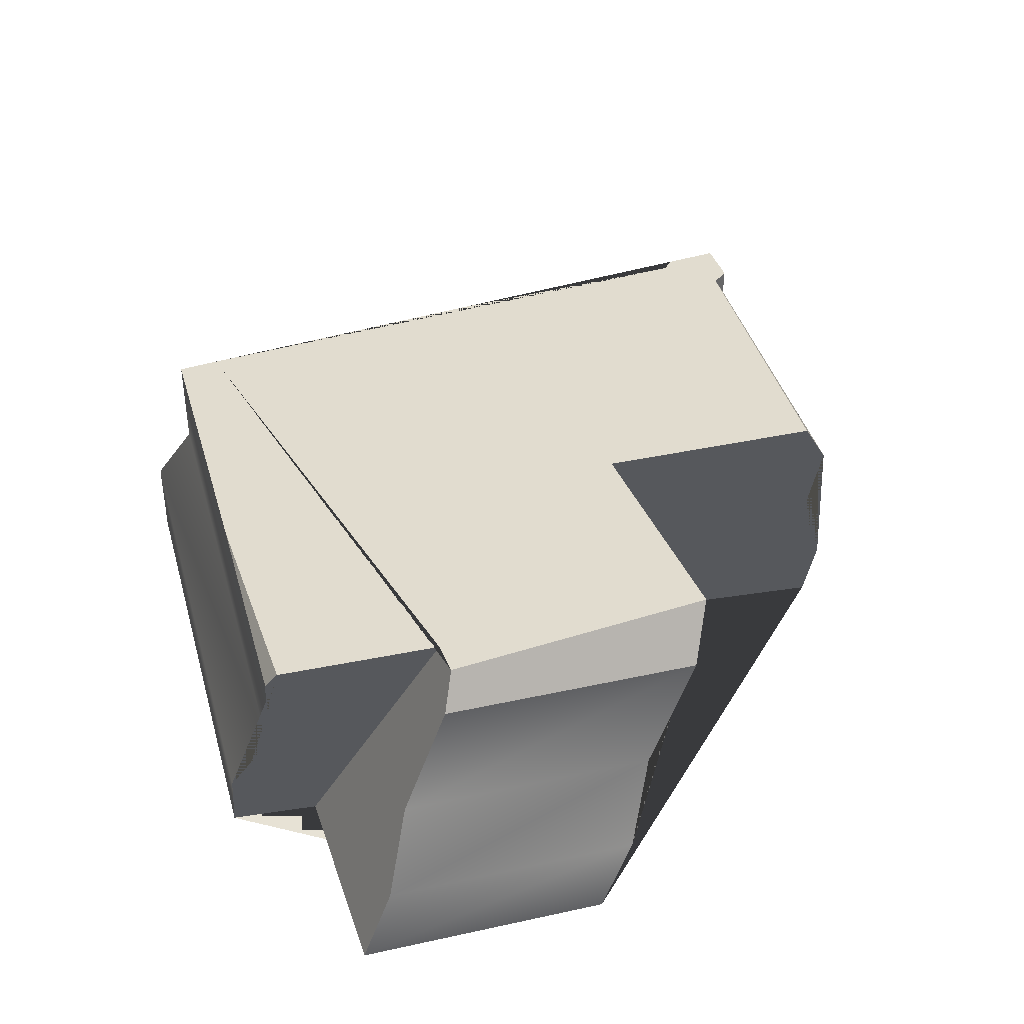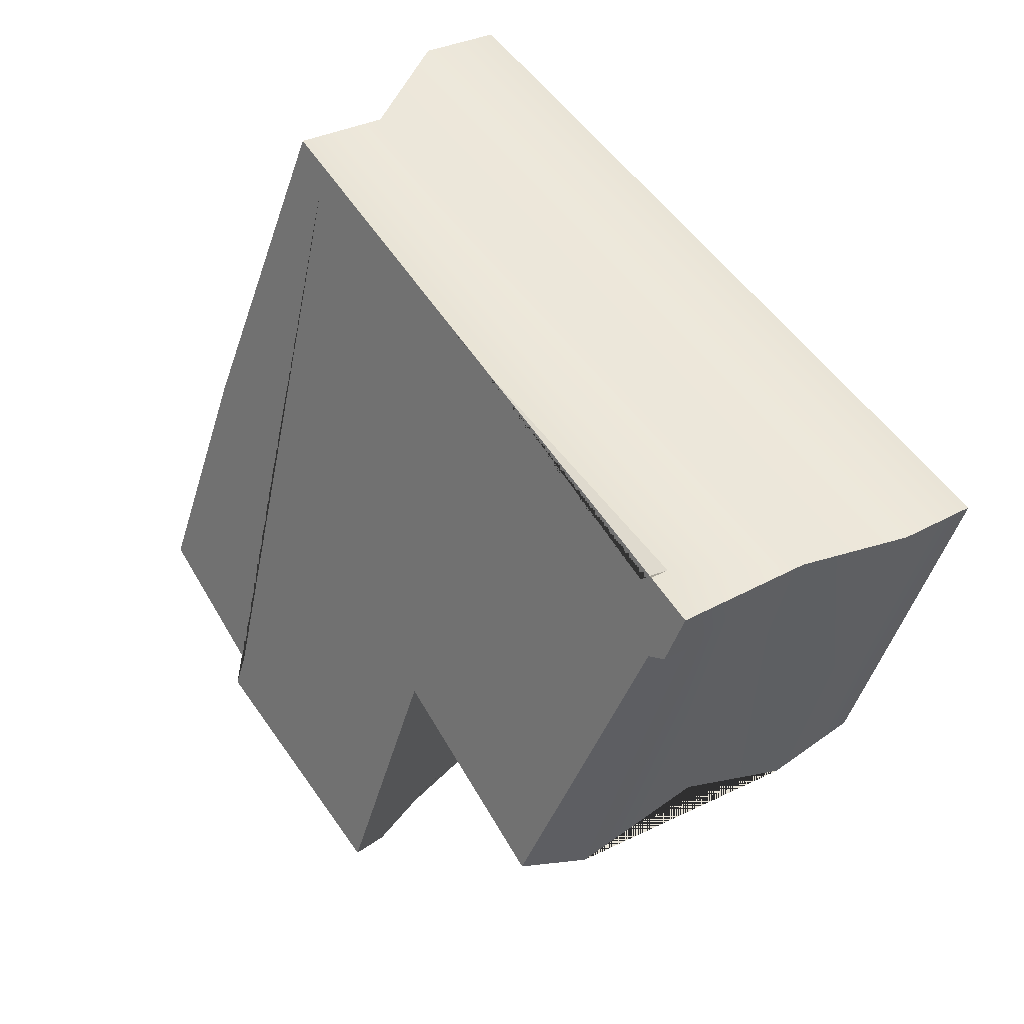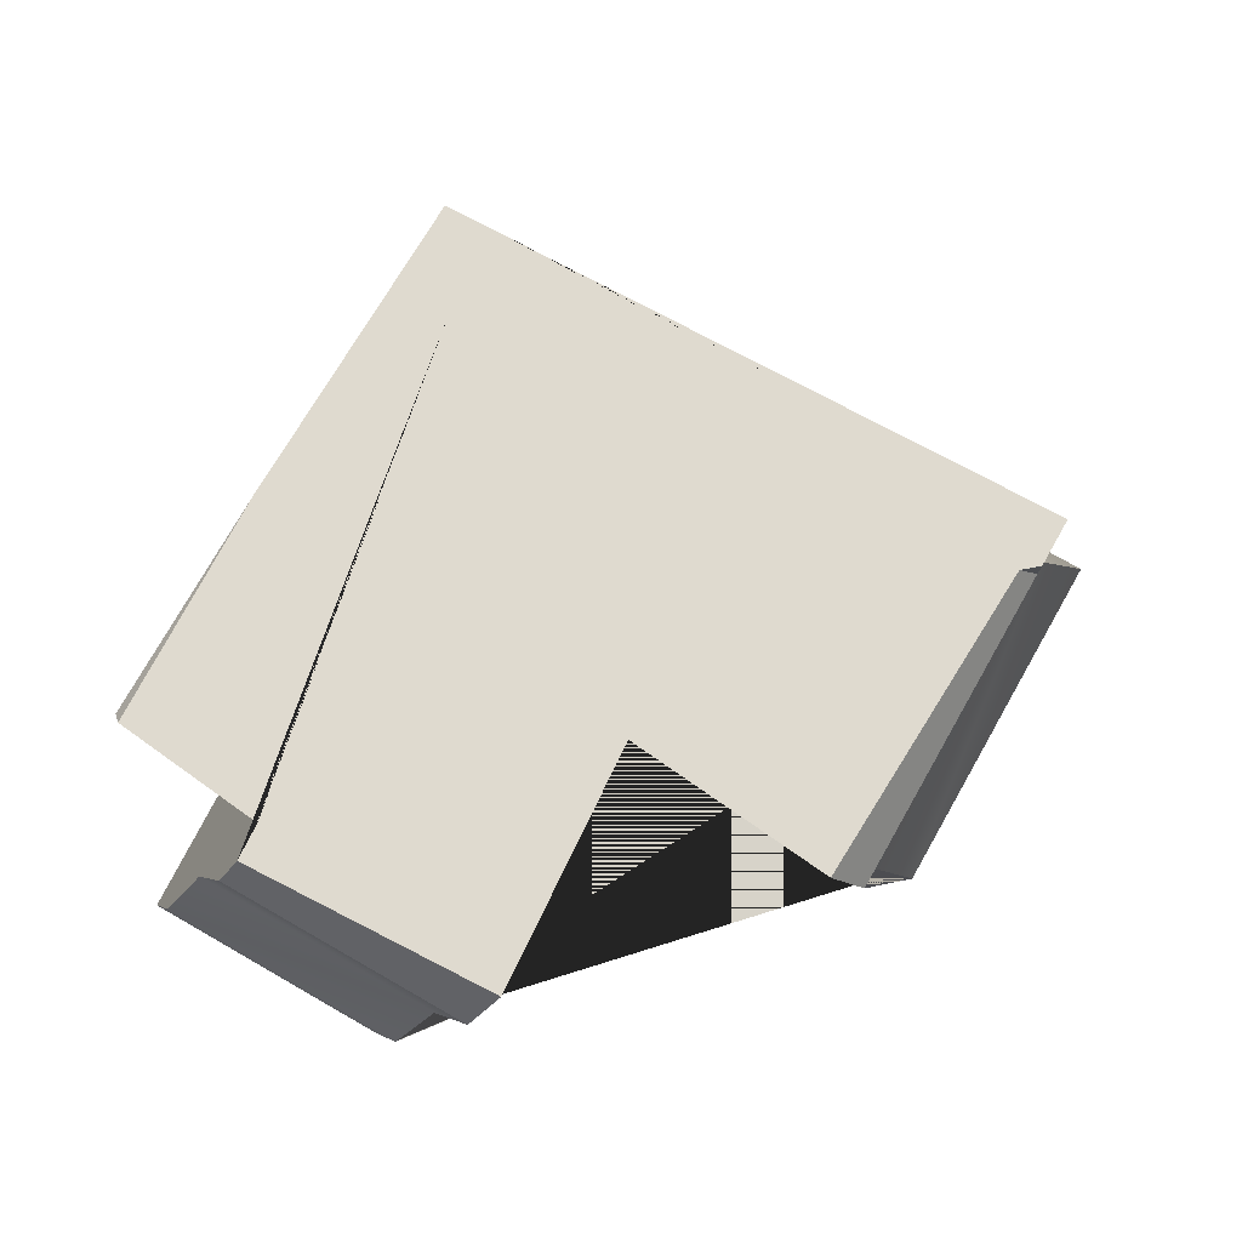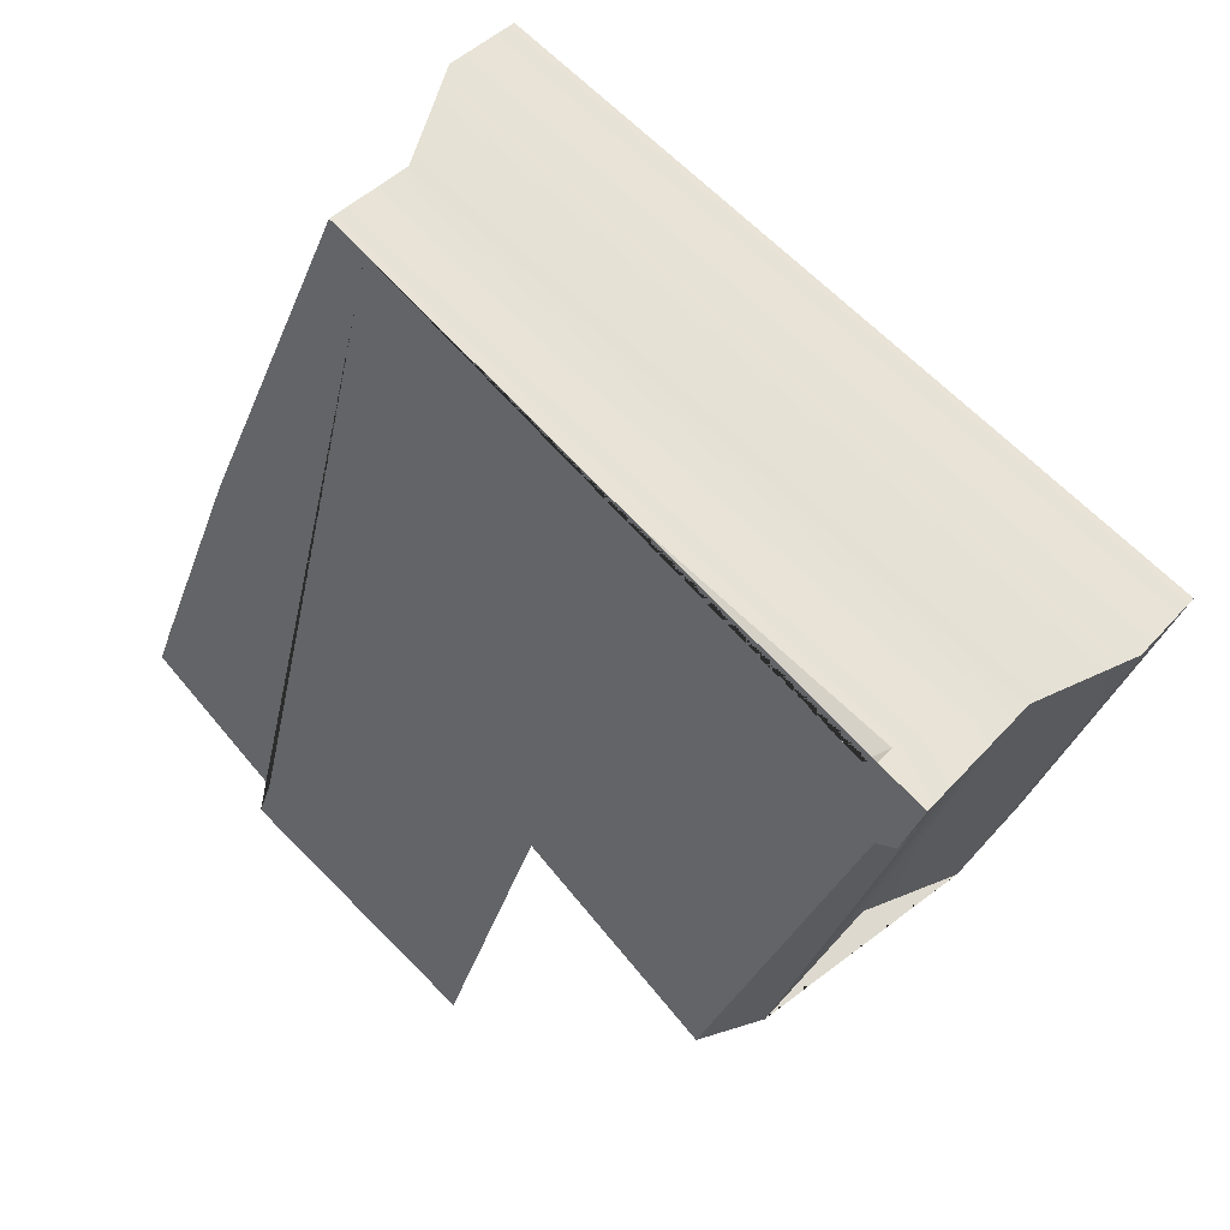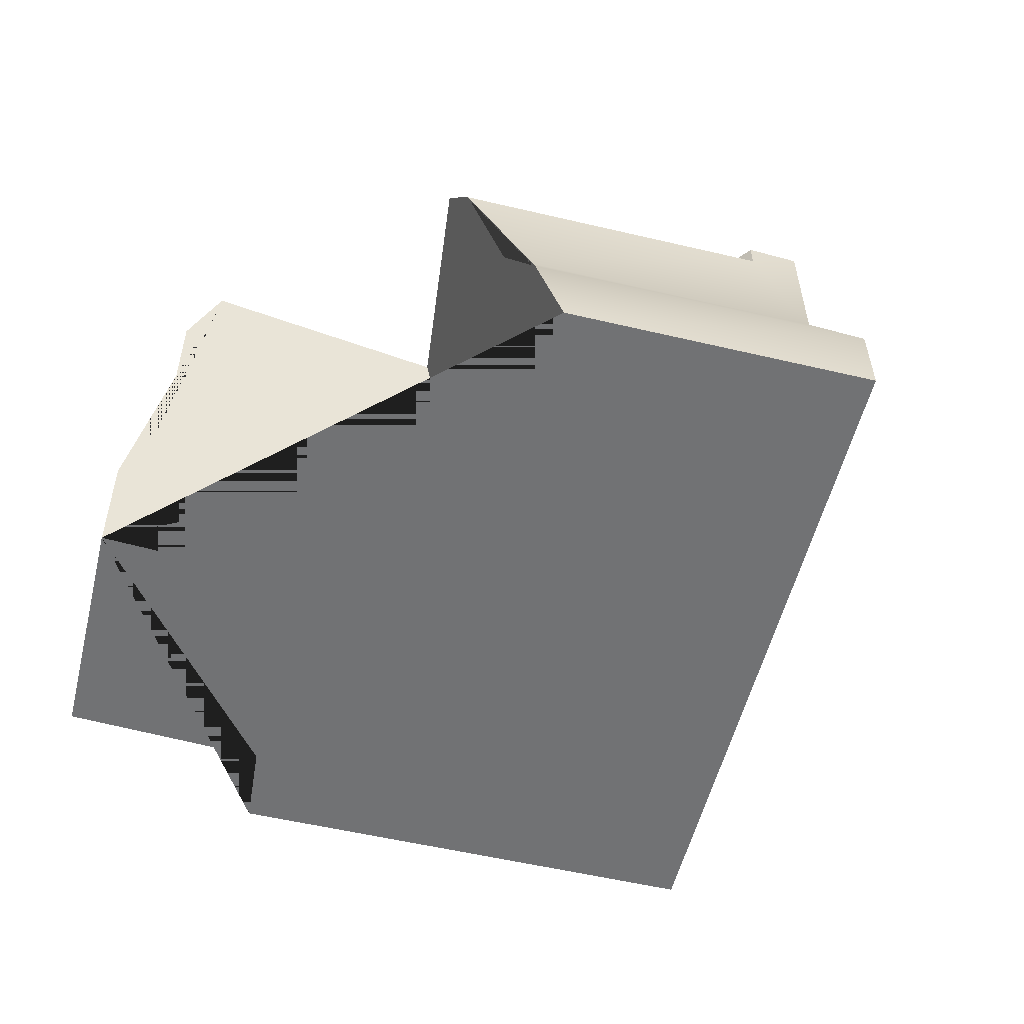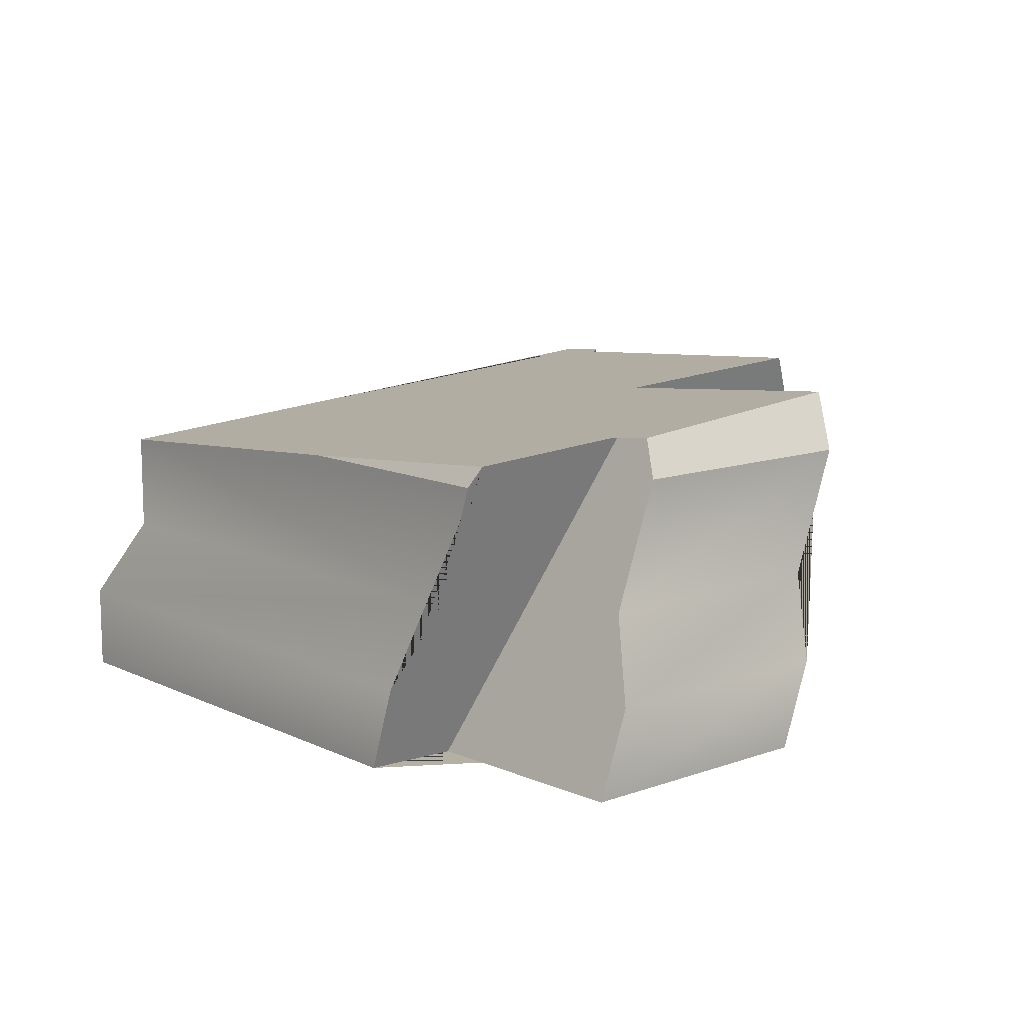
<metadata>
{"format":"obj","ext":"obj","renderer":"f3d","projection":"perspective","resolution":1024,"background":"white","views":[{"elev":40.2,"azim":142.1,"up":"+Y"},{"elev":28.9,"azim":-130.5,"up":"+Z"},{"elev":76.1,"azim":-173.0,"up":"+Y"},{"elev":40.7,"azim":-143.0,"up":"+Z"},{"elev":-55.5,"azim":-126.6,"up":"+Y"},{"elev":11.4,"azim":116.2,"up":"+Y"}]}
</metadata>
<code>
o Debris10
v -140.2 48.33 -13.01
v -140.3 47.57 -12.72
v -139.4 48.33 -14.89
v -140.1 48.5 -13.05
v -140.2 48.5 -13.01
v -140.3 48.48 -12.72
v -140 48.46 -12.6
v -139.9 48.46 -12.64
v -140 48.33 -12.6
v -138.5 48.33 -11.98
v -136.8 48.19 -11.25
v -136.6 47.57 -11.15
v -136.6 48.17 -11.15
v -136.5 48.19 -11.39
v -135.7 48.33 -13.09
v -135.2 48.33 -14.43
v -135.2 48.45 -14.5
v -136.1 48.54 -14.97
v -136 48.55 -15.19
v -135.7 46.56 -14.02
v -135.2 46.56 -15.26
v -135.2 46.56 -13.77
v -135.1 47.08 -13.94
v -136.4 46.56 -10.85
v -136.4 47.08 -10.85
v -140.6 46.56 -12.59
v -140.6 47.08 -12.59
v -139.8 46.56 -14.45
v -137.6 46.56 -13.32
v -139.8 47.08 -14.61
v -139.5 47.57 -14.66
v -136.7 46.56 -15.86
v -138 48.54 -14.27
v -139.2 48.65 -14.91
v -137.5 48.67 -15.74
v -137.3 48.33 -15.88
v -135.9 48.33 -15.28
v -137.1 47.57 -15.78
v -135.6 47.57 -15.17
v -136.9 47.08 -15.93
v -135.4 47.08 -15.33
v -135.3 47.57 -14.19
f 1 2 6 5
f 1 3 31 2
f 34 3 1 4
f 5 4 1
f 11 13 14 15 17 18 19 35 33 34 4 5 6 7 8 10
f 6 2 9 7
f 7 9 8
f 9 2 12 11 10
f 8 9 10
f 11 12 13
f 13 12 14
f 14 12 42 16 15
f 15 16 17
f 17 16 42 23 22 20 18
f 39 37 19 18 20 21 41
f 32 21 20 22 24 26 28 29
f 23 25 24 22
f 25 27 26 24
f 27 30 28 26
f 30 31 3 34 33 29 28
f 2 31 30 27
f 35 36 38 40 32 29 33
f 37 36 35 19
f 36 37 39 38
f 38 39 41 40
f 40 41 21 32
f 27 25 12 2
f 42 12 25 23

</code>
